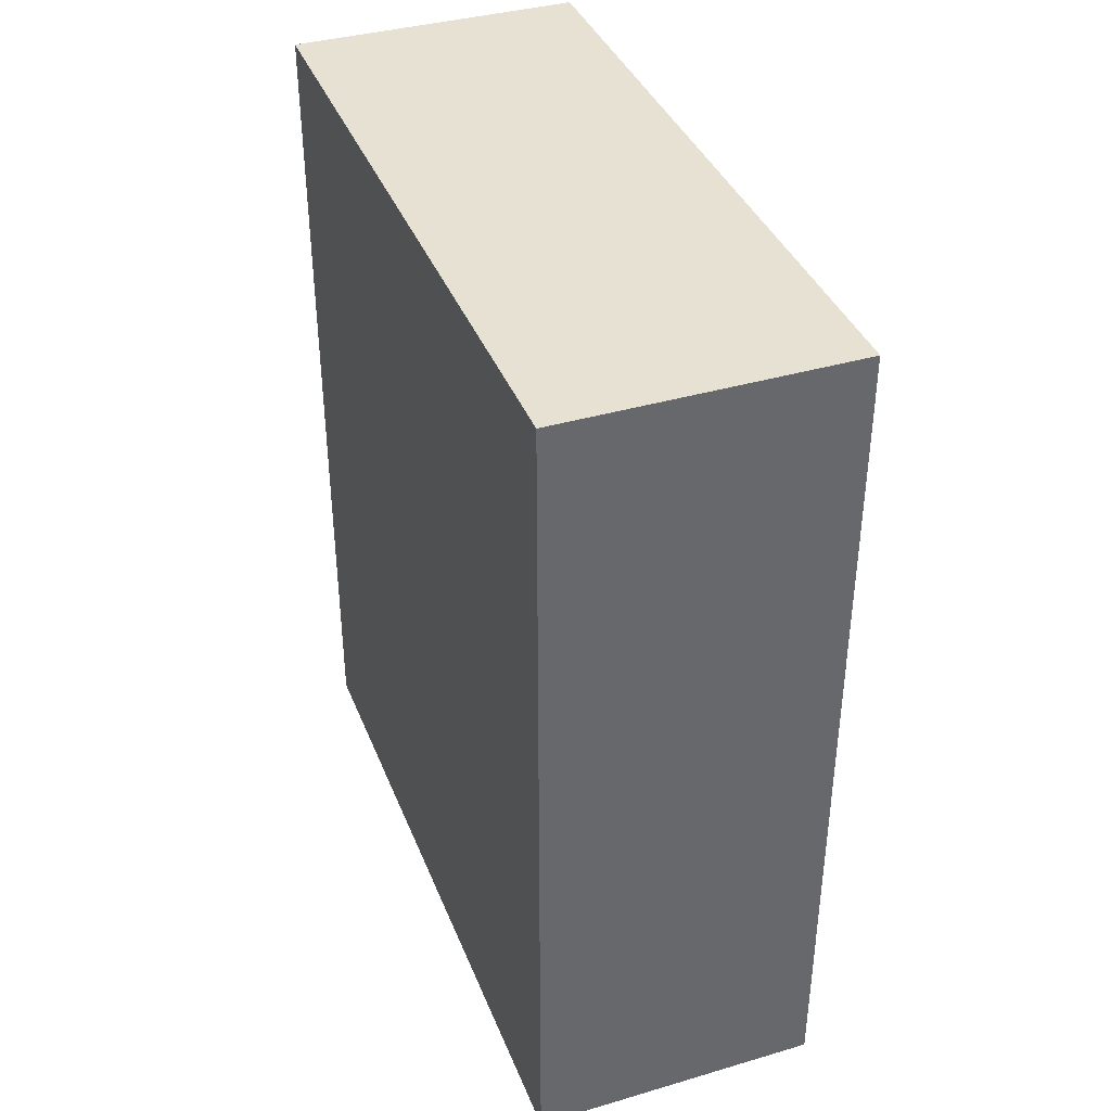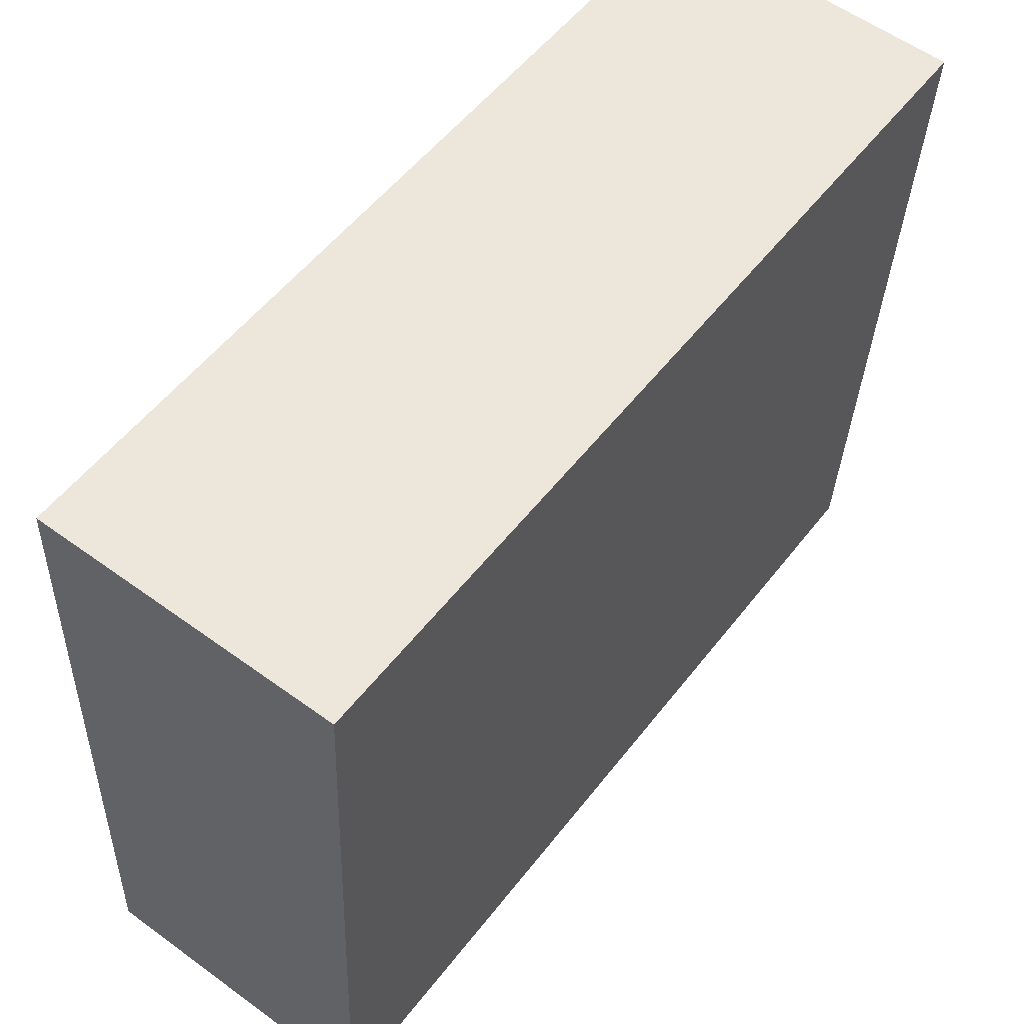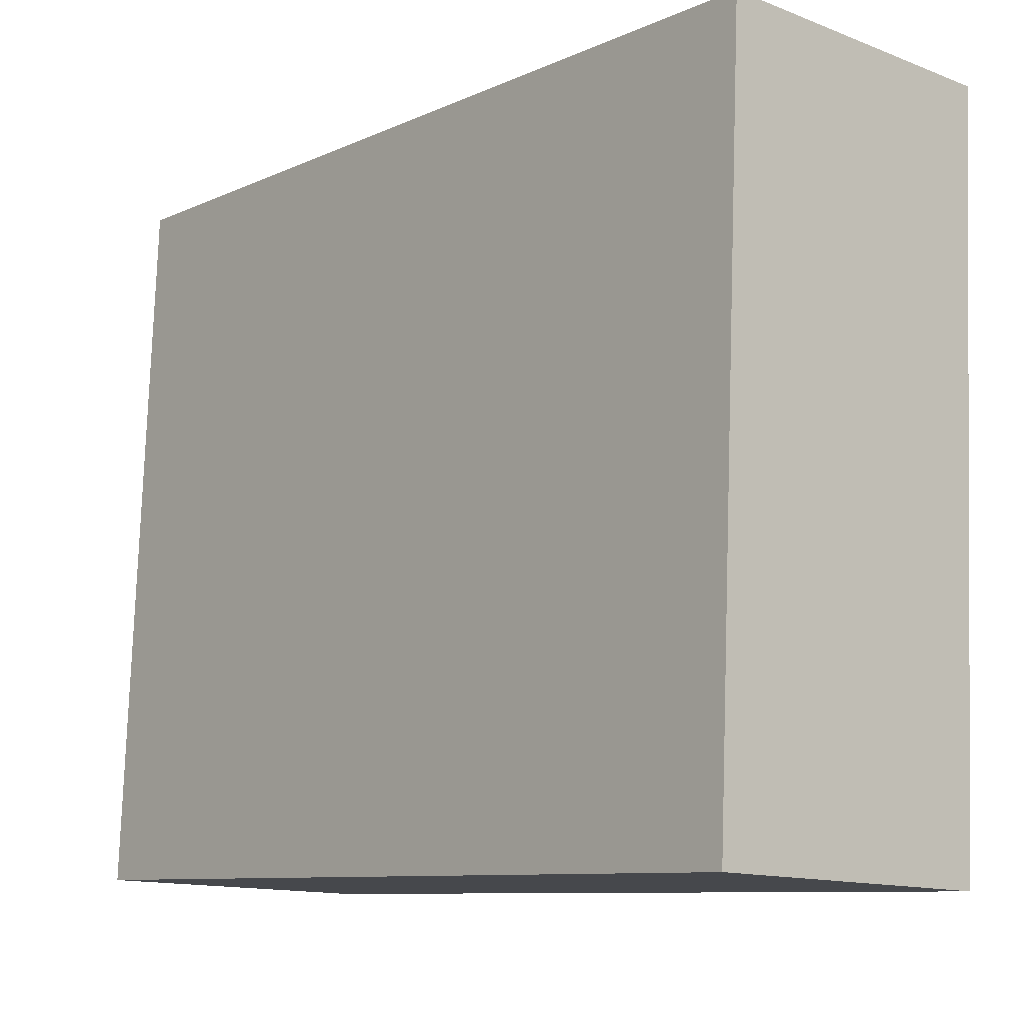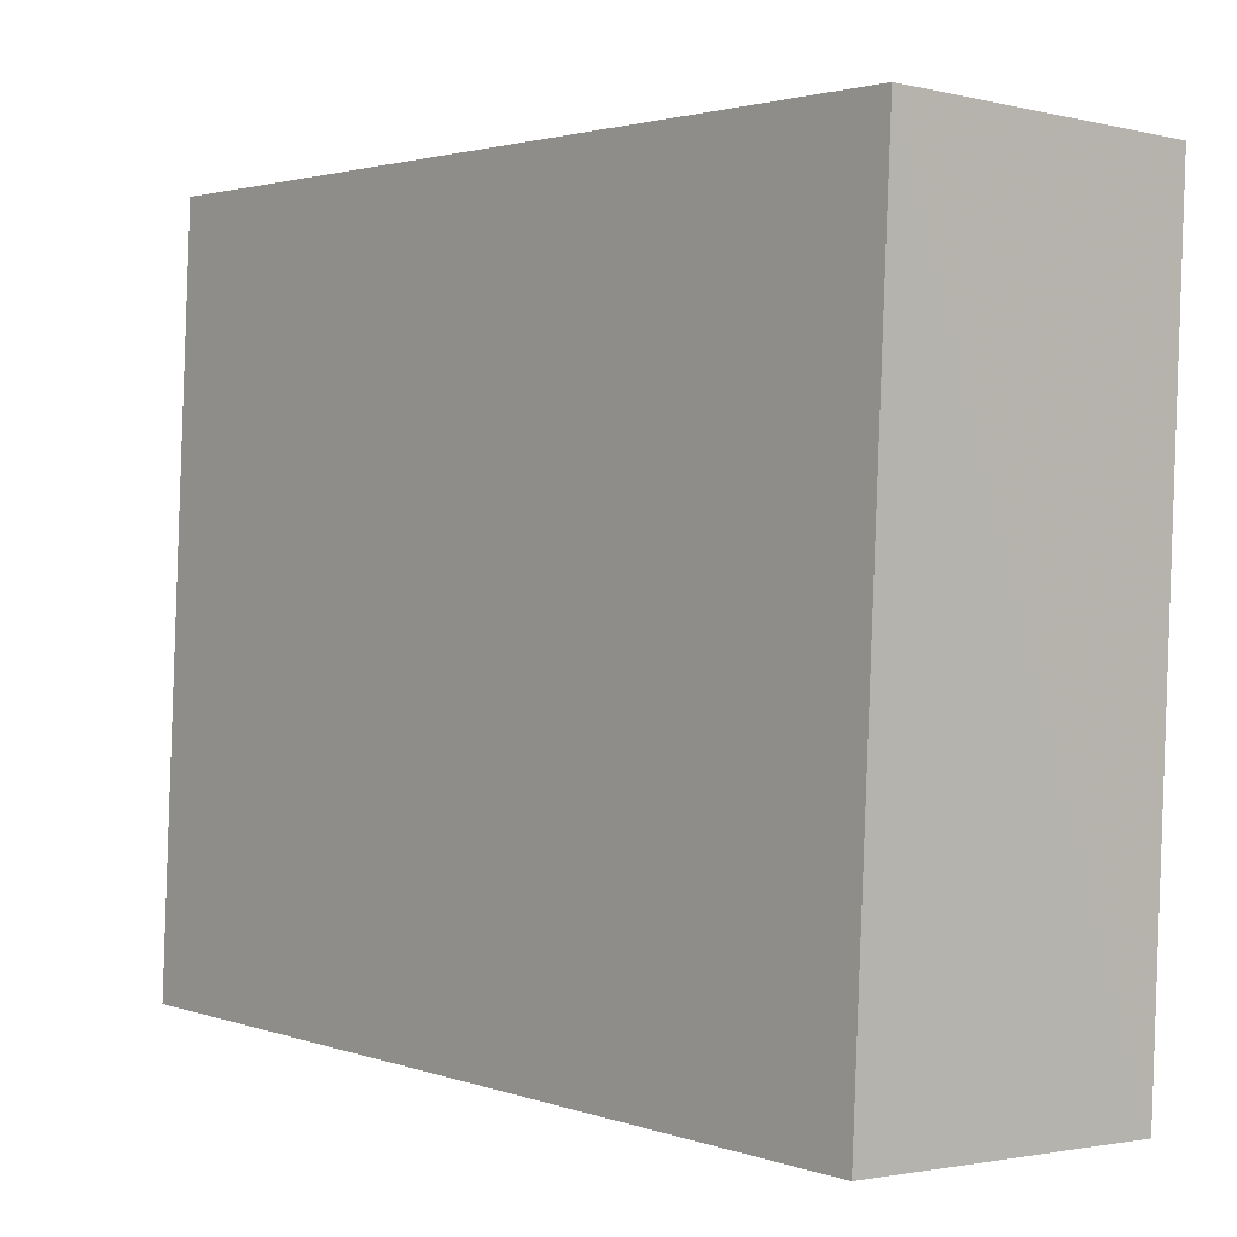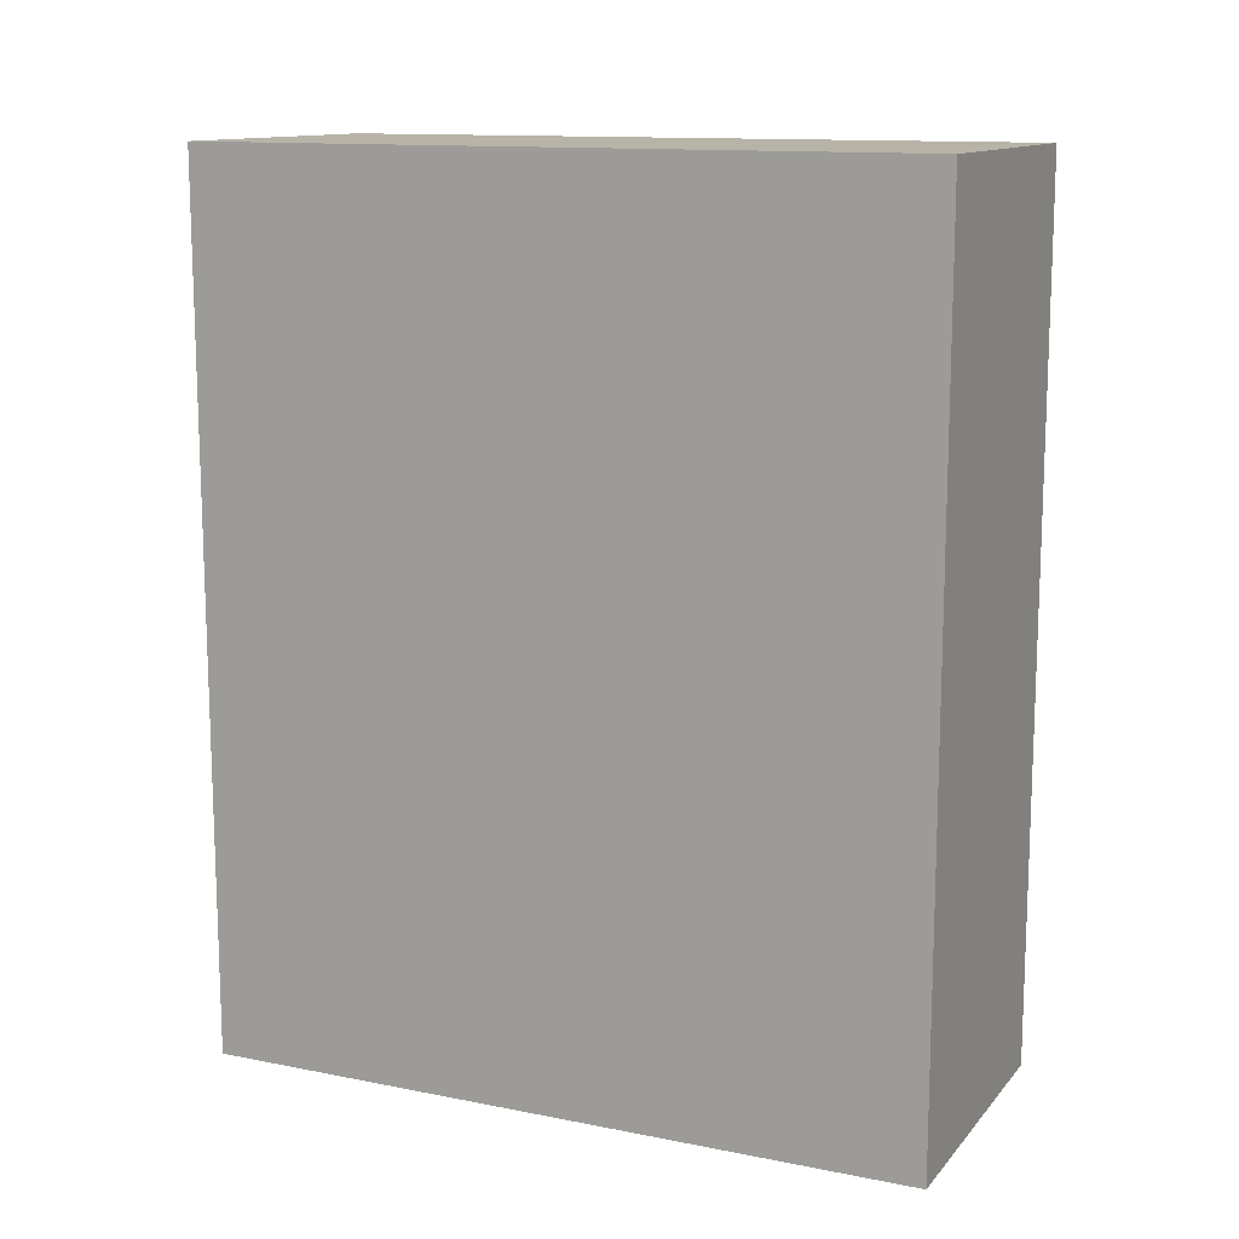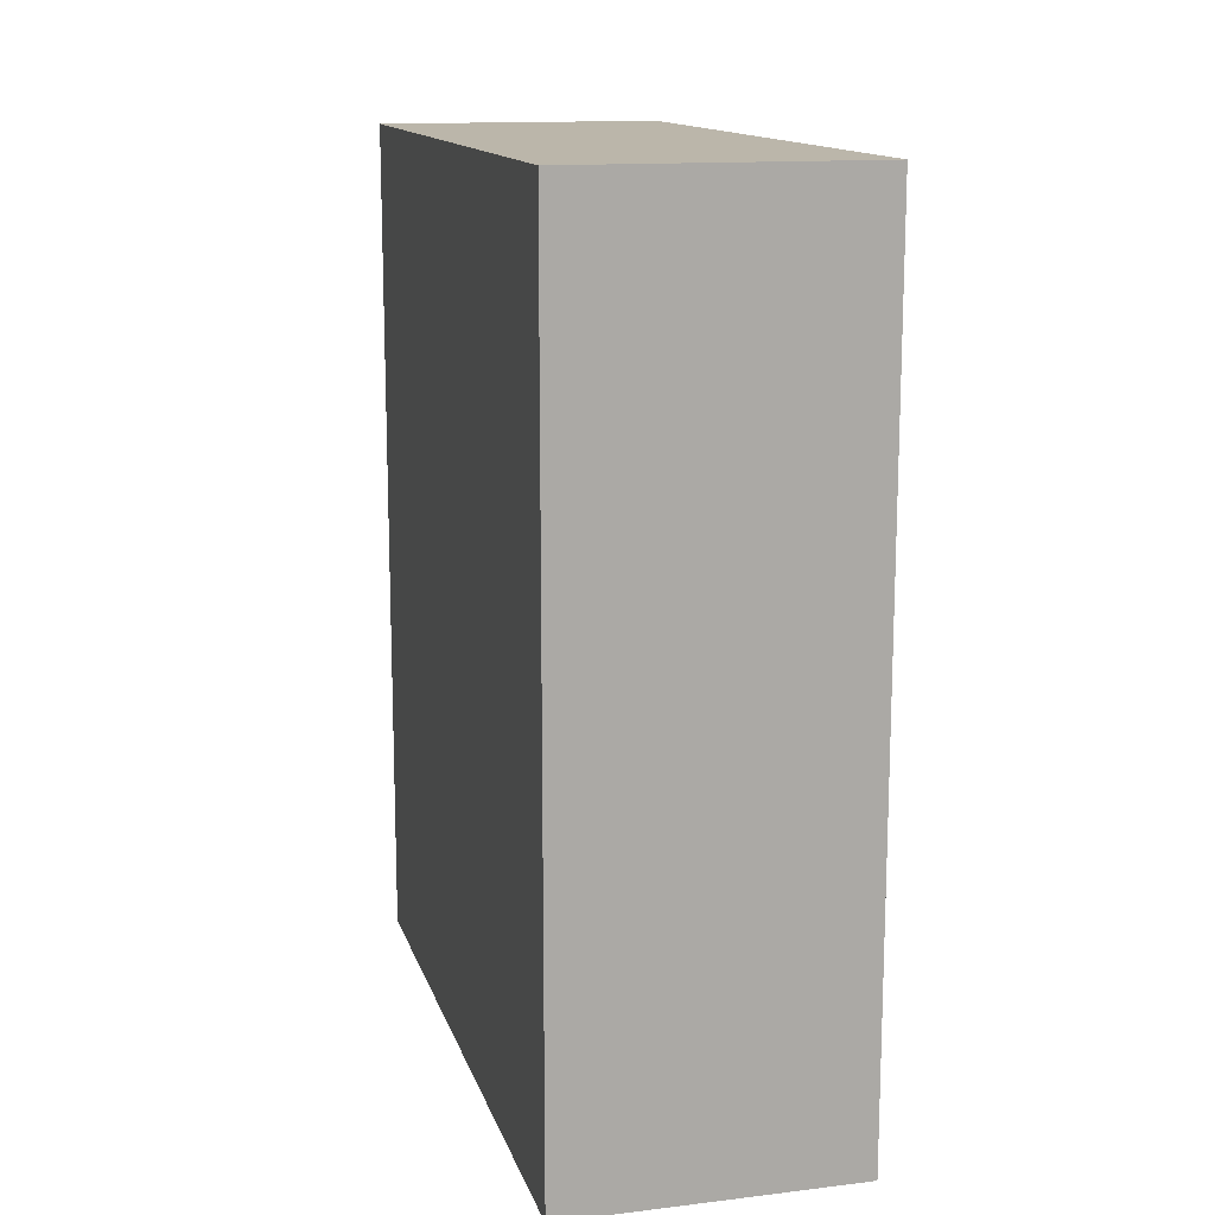
<metadata>
{"format":"obj","ext":"obj","renderer":"f3d","projection":"perspective","resolution":1024,"background":"white","views":[{"elev":38.7,"azim":157.2,"up":"+Z"},{"elev":54.1,"azim":36.9,"up":"+Y"},{"elev":-9.4,"azim":-40.7,"up":"+Y"},{"elev":2.1,"azim":-39.6,"up":"+Y"},{"elev":12.8,"azim":-67.9,"up":"+Z"},{"elev":13.9,"azim":162.8,"up":"+Z"}]}
</metadata>
<code>
v -3.732e+05 -1.041e+05 27.65
v -3.732e+05 -1.041e+05 27.65
v -3.732e+05 -1.041e+05 27.65
v -3.732e+05 -1.041e+05 27.65
v -3.732e+05 -1.041e+05 42.45
v -3.732e+05 -1.041e+05 42.45
v -3.732e+05 -1.041e+05 42.45
v -3.732e+05 -1.041e+05 42.45
f 1 2 3
f 4 1 3
f 5 6 7
f 8 5 7
f 5 1 4
f 6 5 4
f 5 2 1
f 5 8 2
f 6 4 3
f 7 6 3
f 8 3 2
f 8 7 3

</code>
